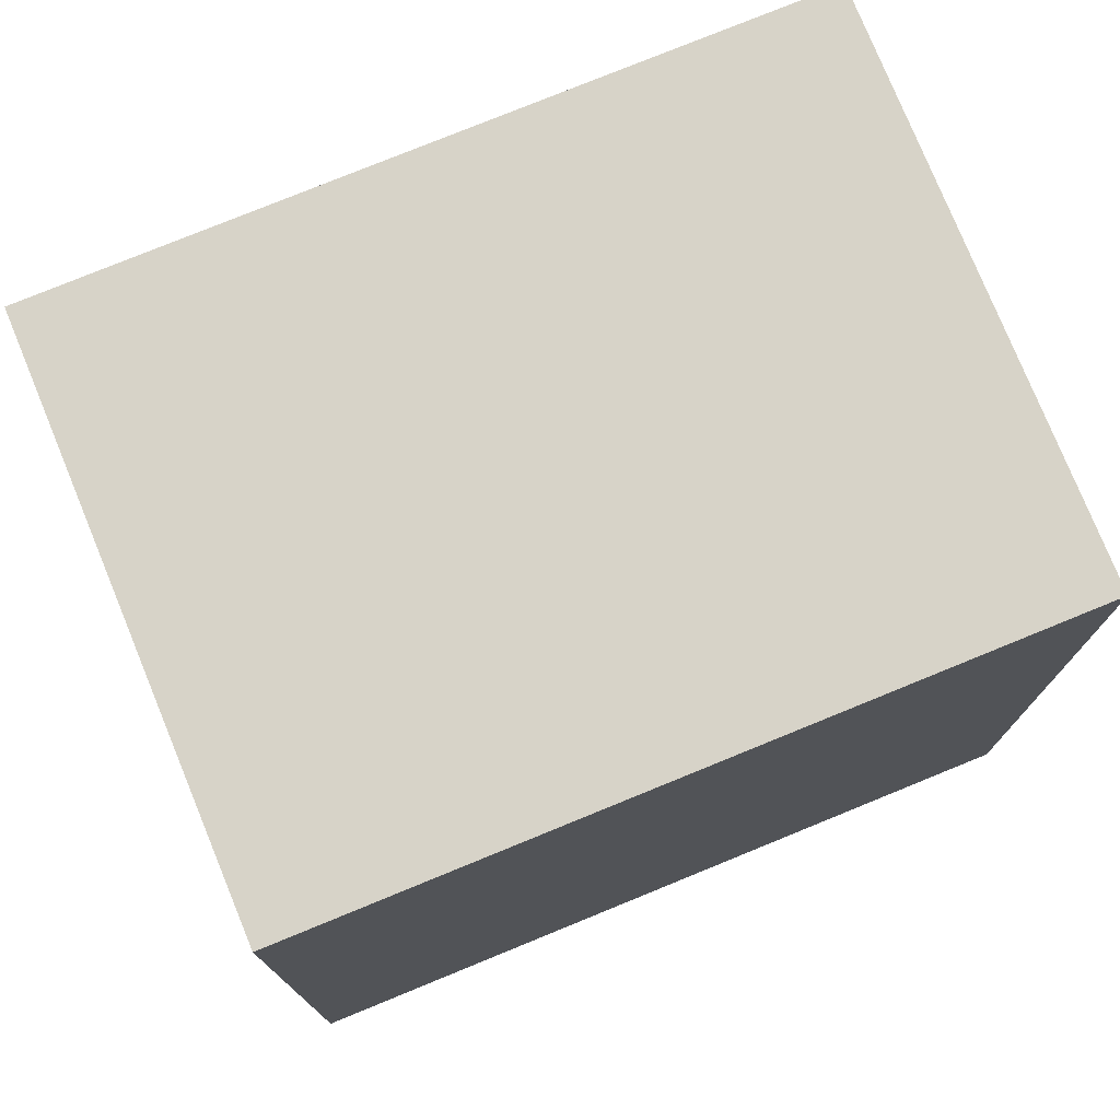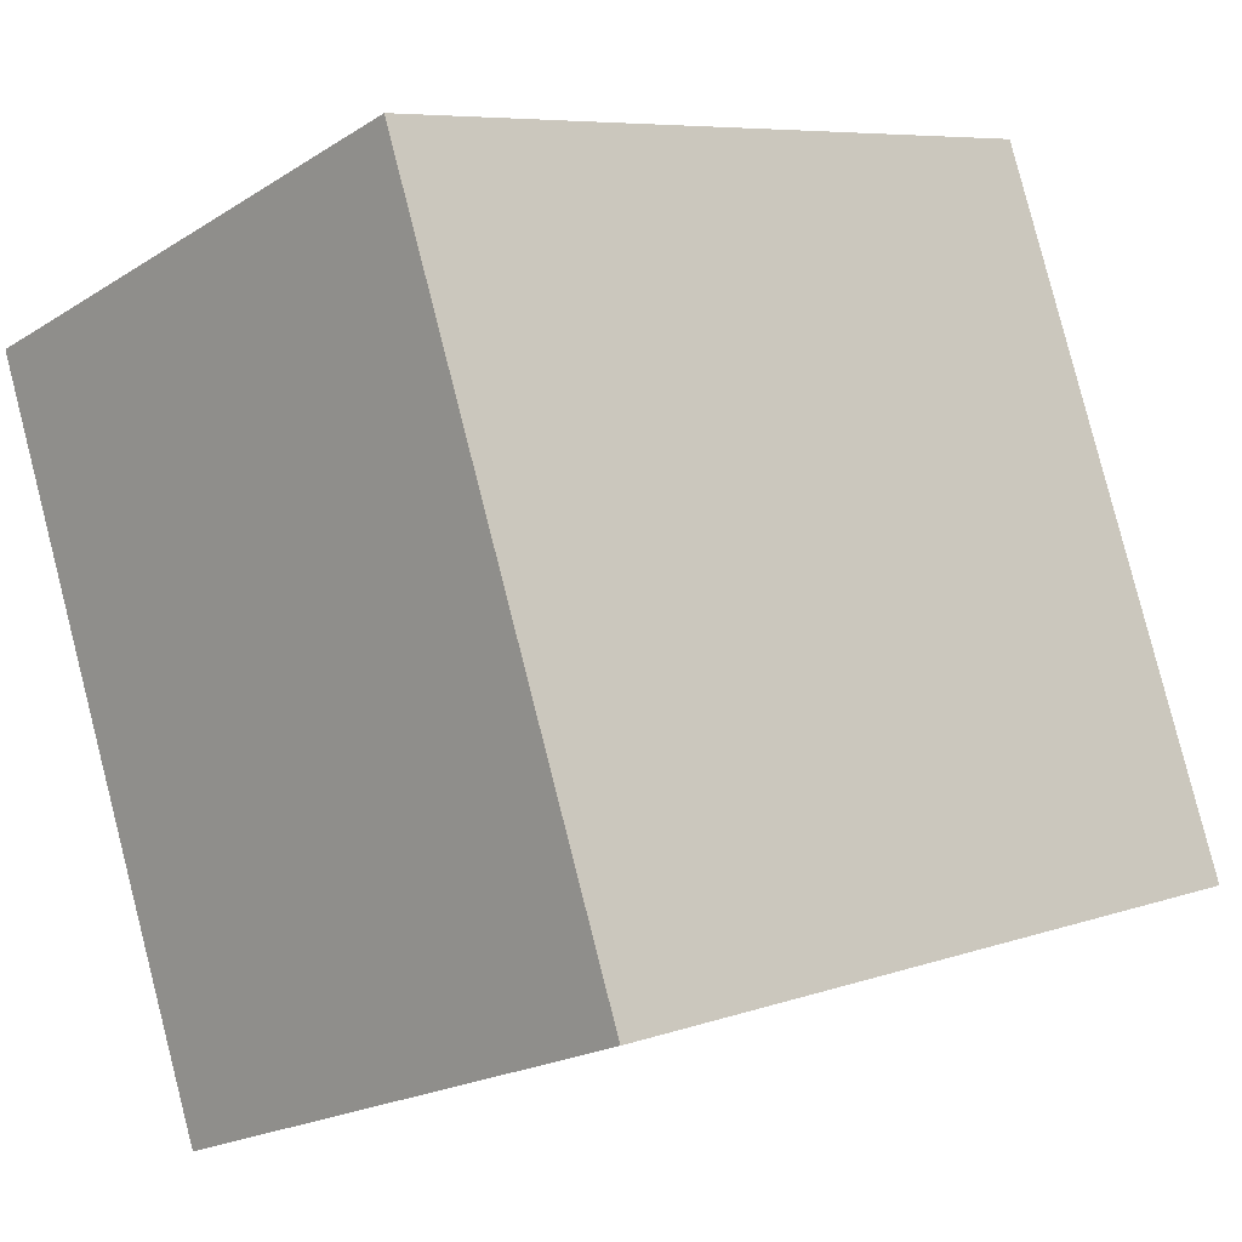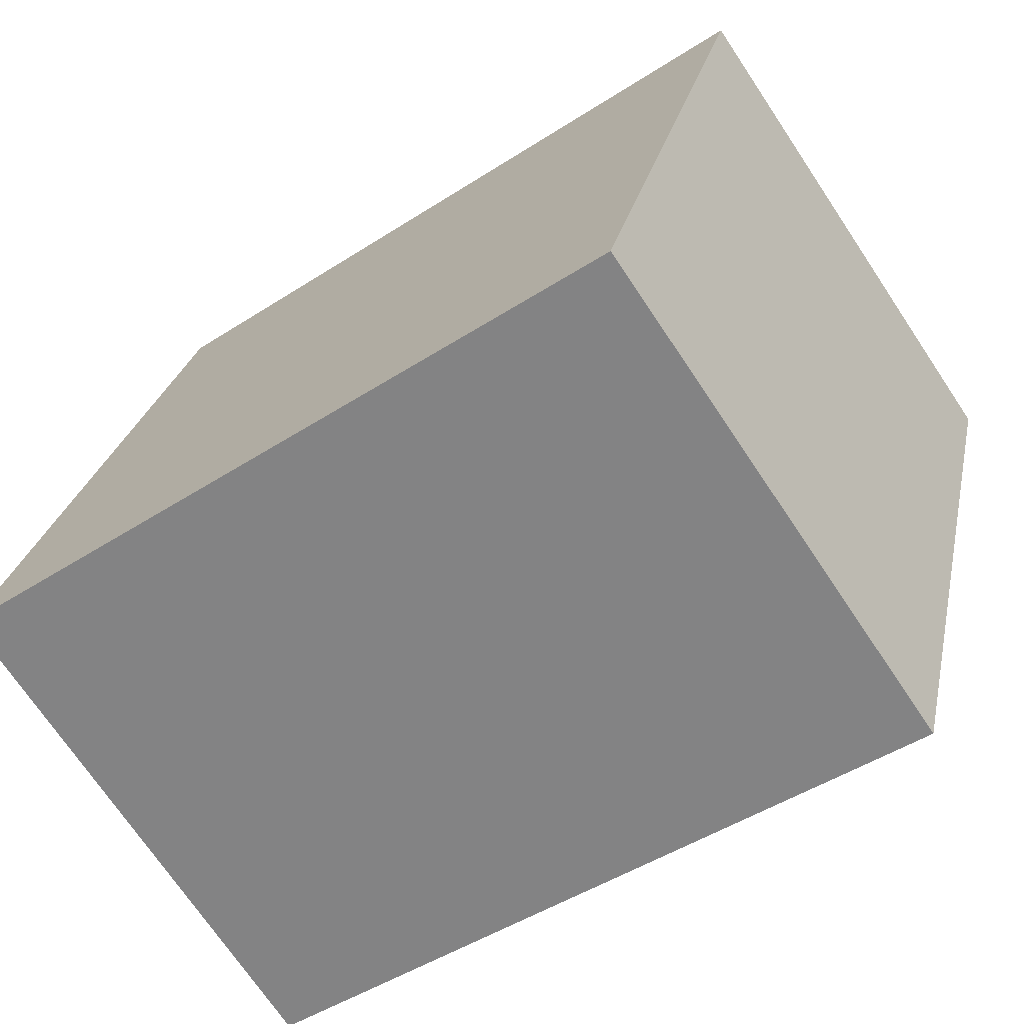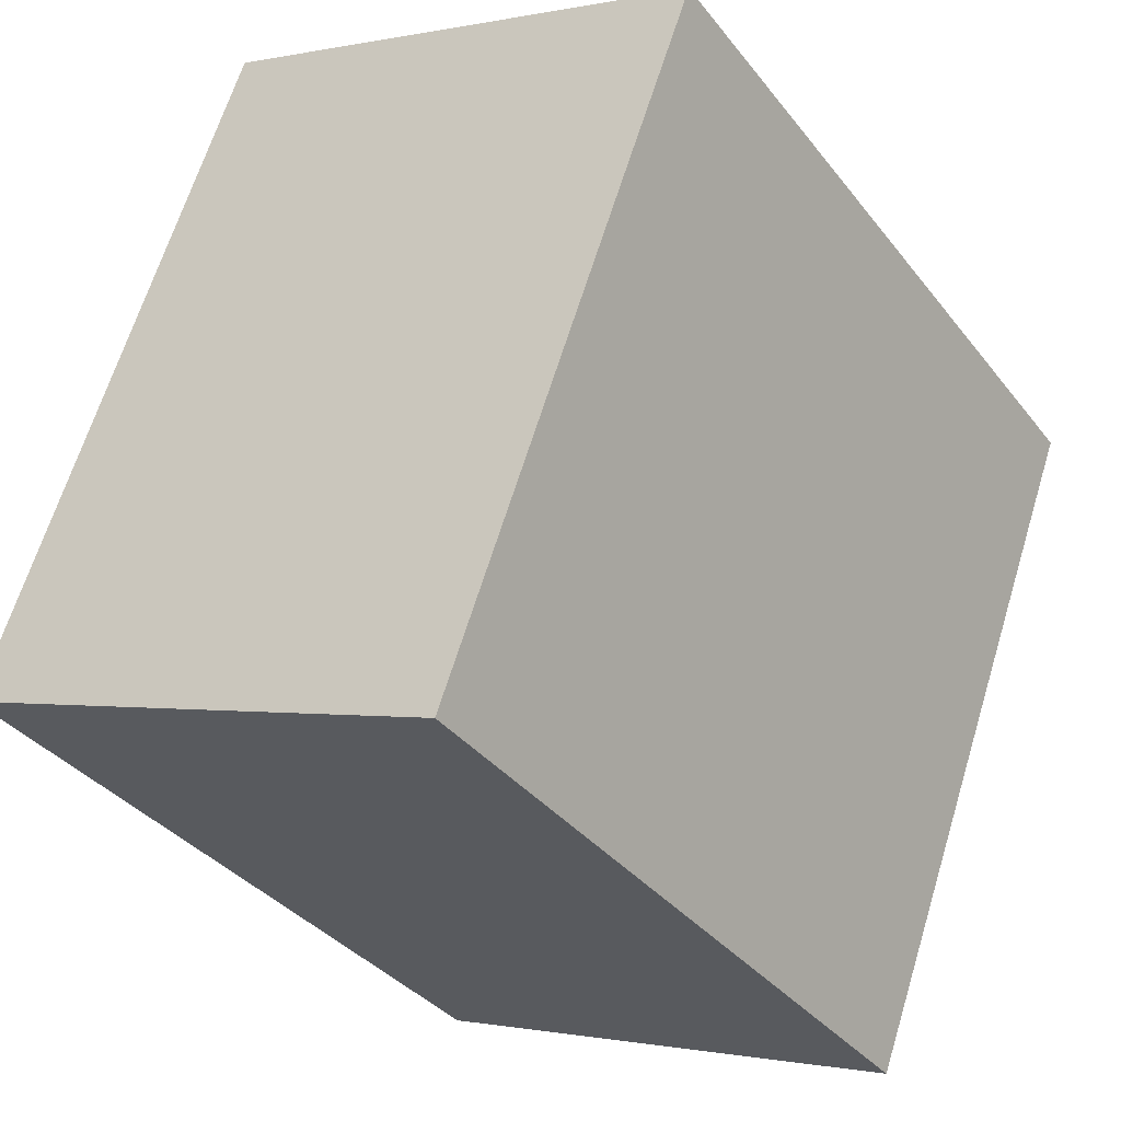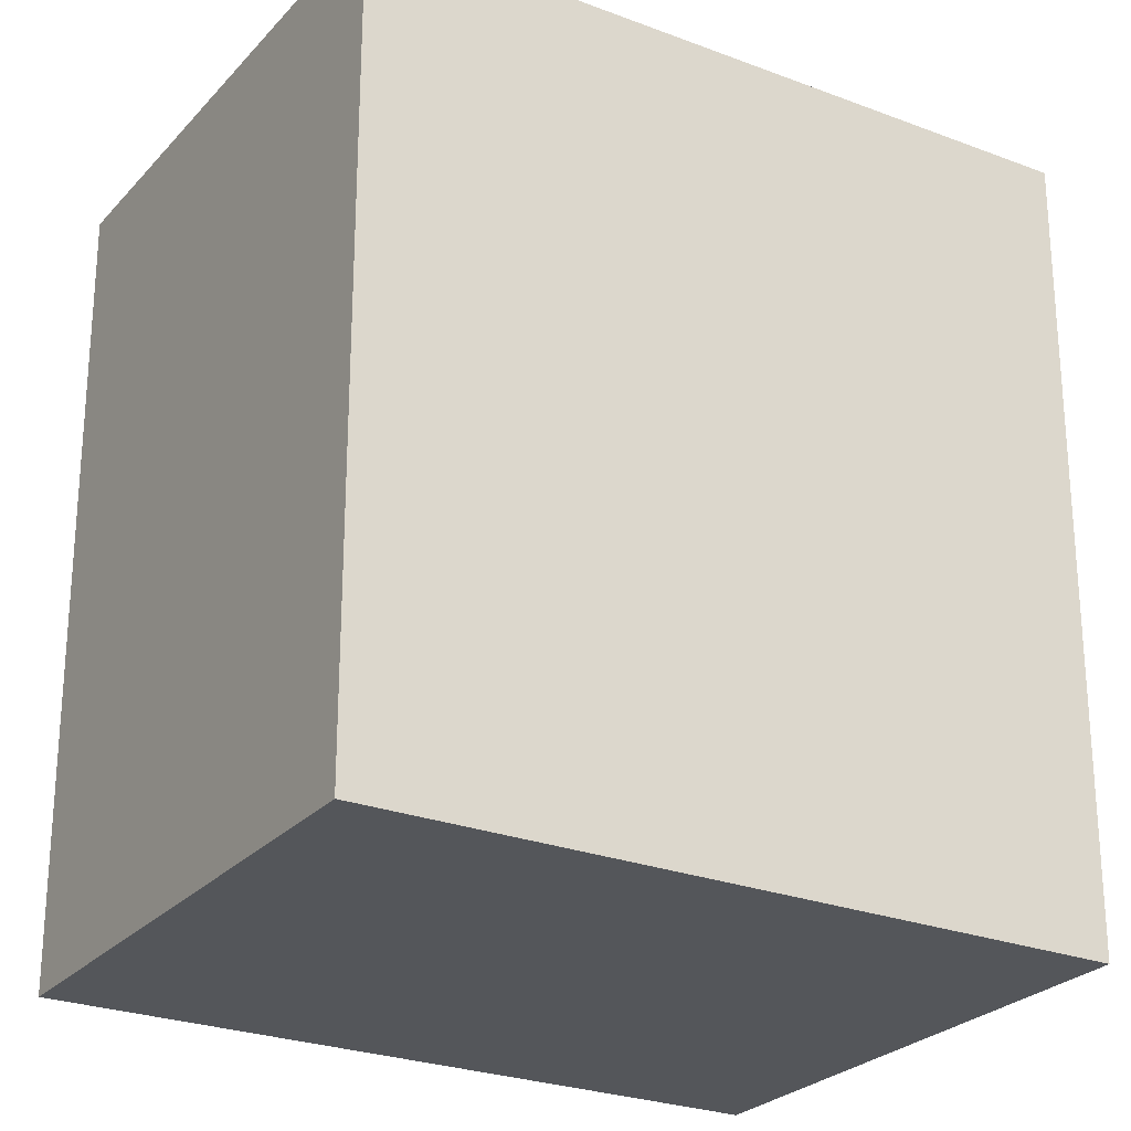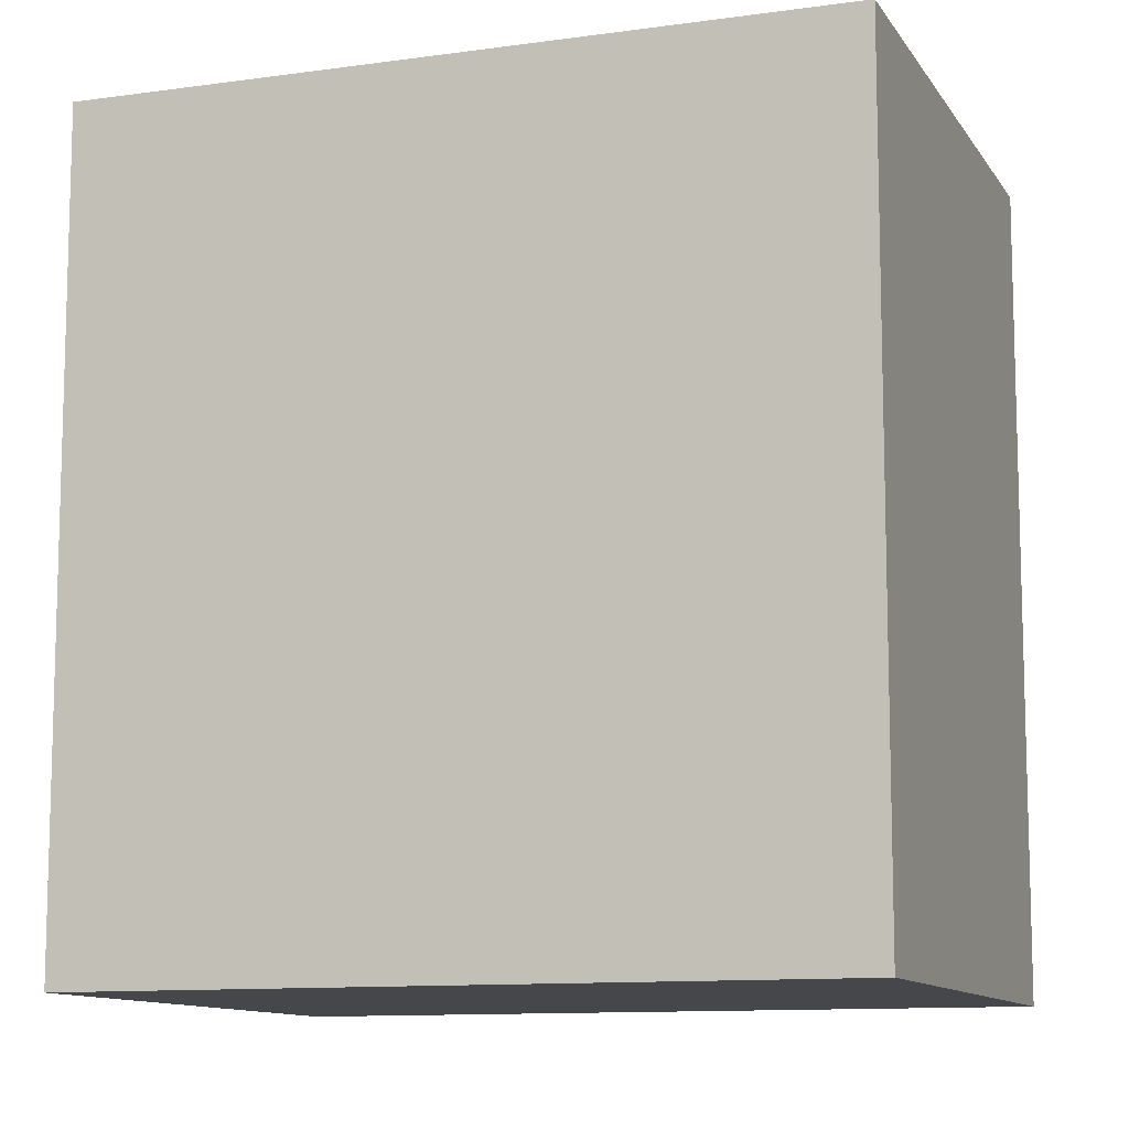
<metadata>
{"format":"obj","ext":"obj","renderer":"f3d","projection":"perspective","resolution":1024,"background":"white","views":[{"elev":77.2,"azim":-91.9,"up":"+Y"},{"elev":7.1,"azim":-135.4,"up":"+Z"},{"elev":-46.9,"azim":-53.6,"up":"+Z"},{"elev":-35.4,"azim":32.5,"up":"+Z"},{"elev":-25.7,"azim":78.9,"up":"+Y"},{"elev":-10.8,"azim":-50.0,"up":"+Y"}]}
</metadata>
<code>
v  3.161 3.21 2.012
v  0 3.21 1.966e-16
v  1.04 3.21 2.8
v  2.122 3.21 -0.787
v  2.122 4.819e-17 -0.787
v  0 0 0
v  1.04 -1.715e-16 2.8
v  3.161 -1.232e-16 2.012
g defaultobject
f 1 2 3
f 2 1 4
f 5 2 4
f 2 5 6
f 6 3 2
f 3 6 7
f 7 1 3
f 1 7 8
f 8 4 1
f 4 8 5
f 5 7 6
f 7 5 8

</code>
